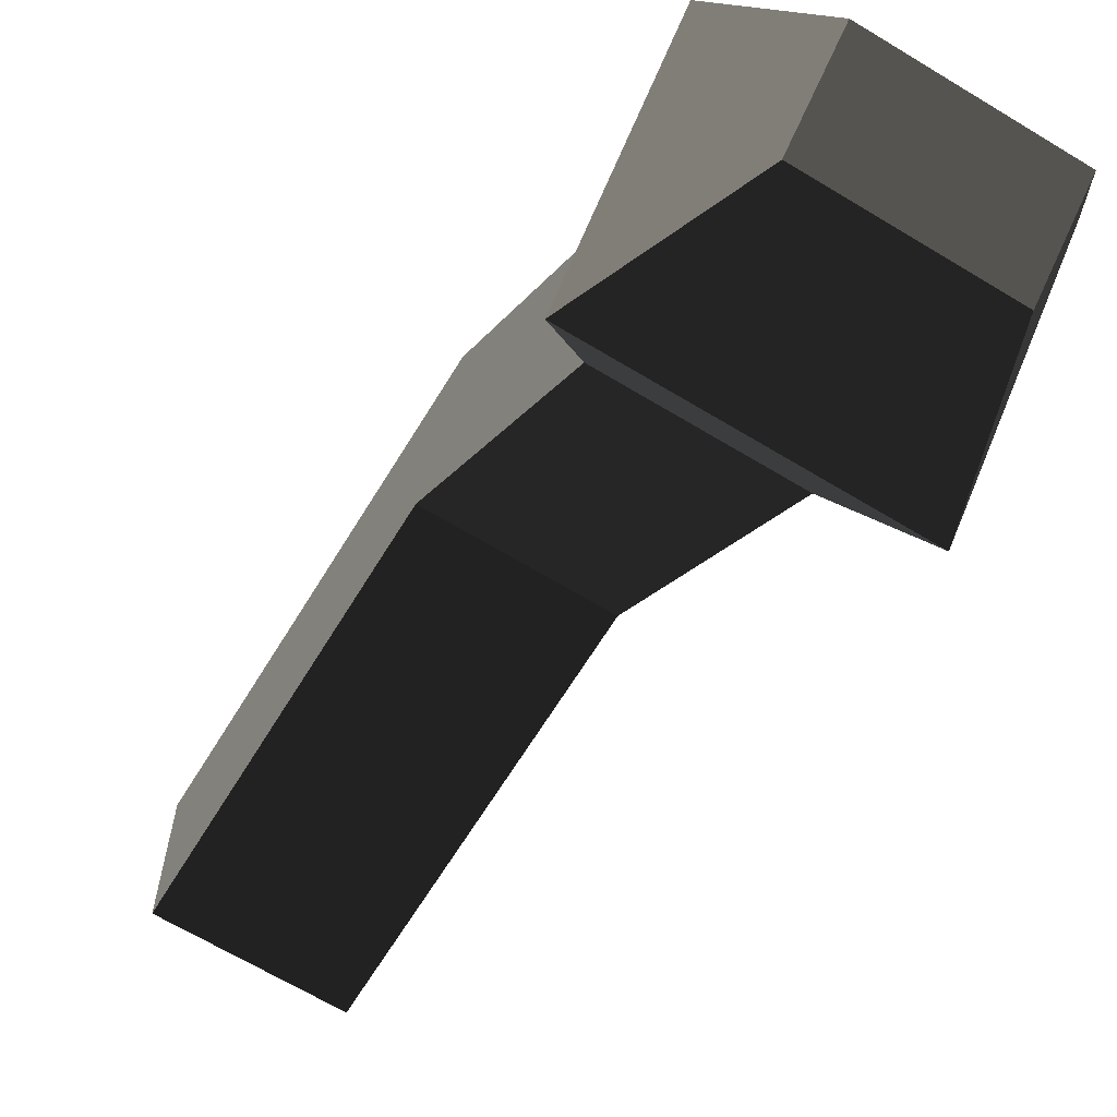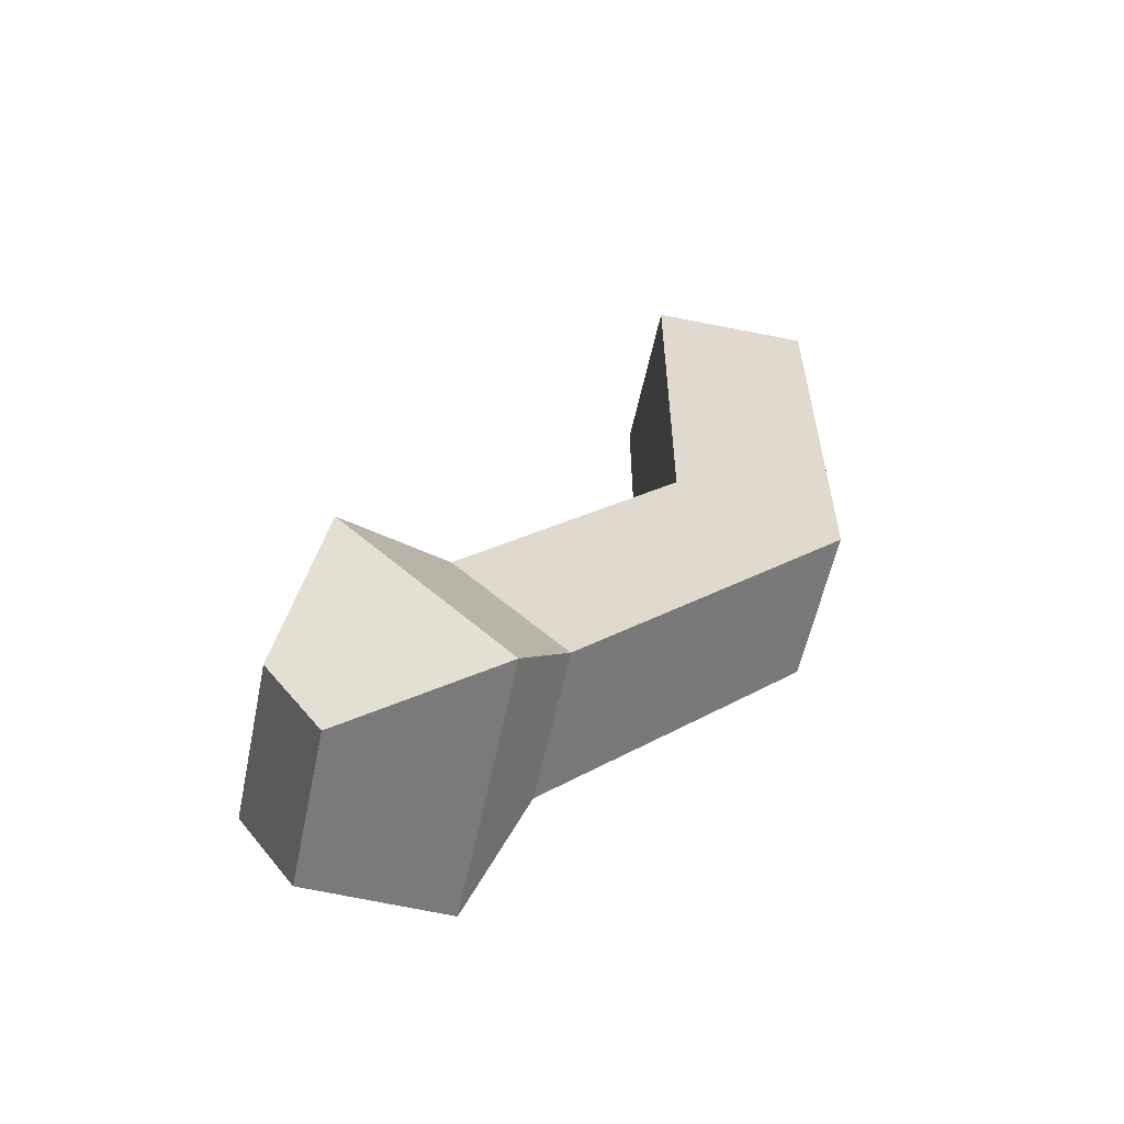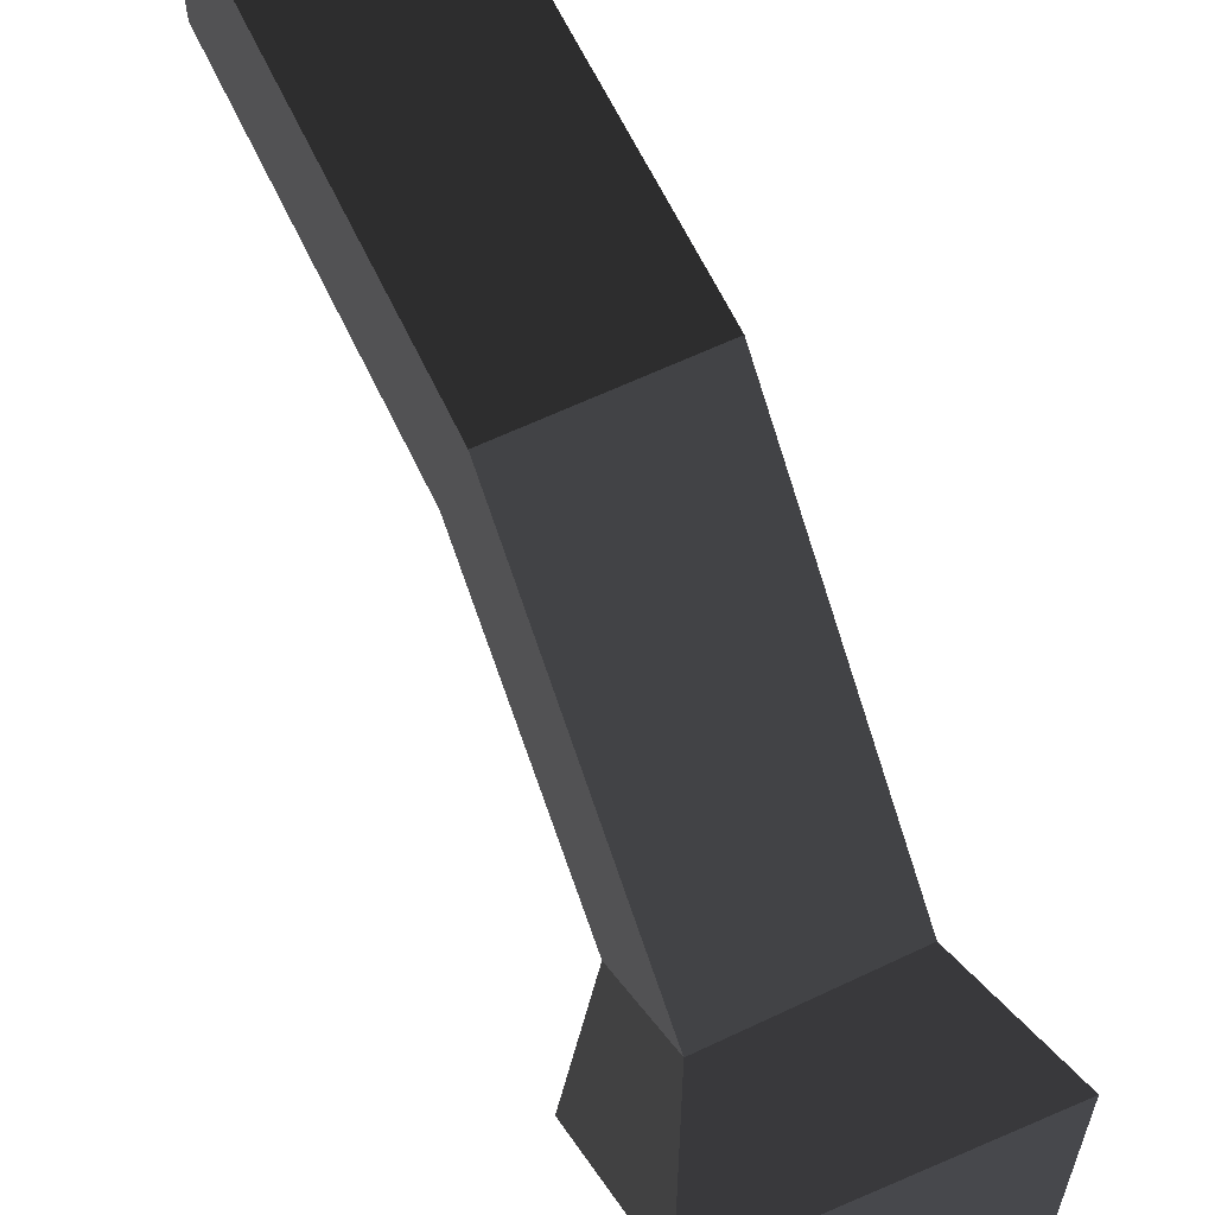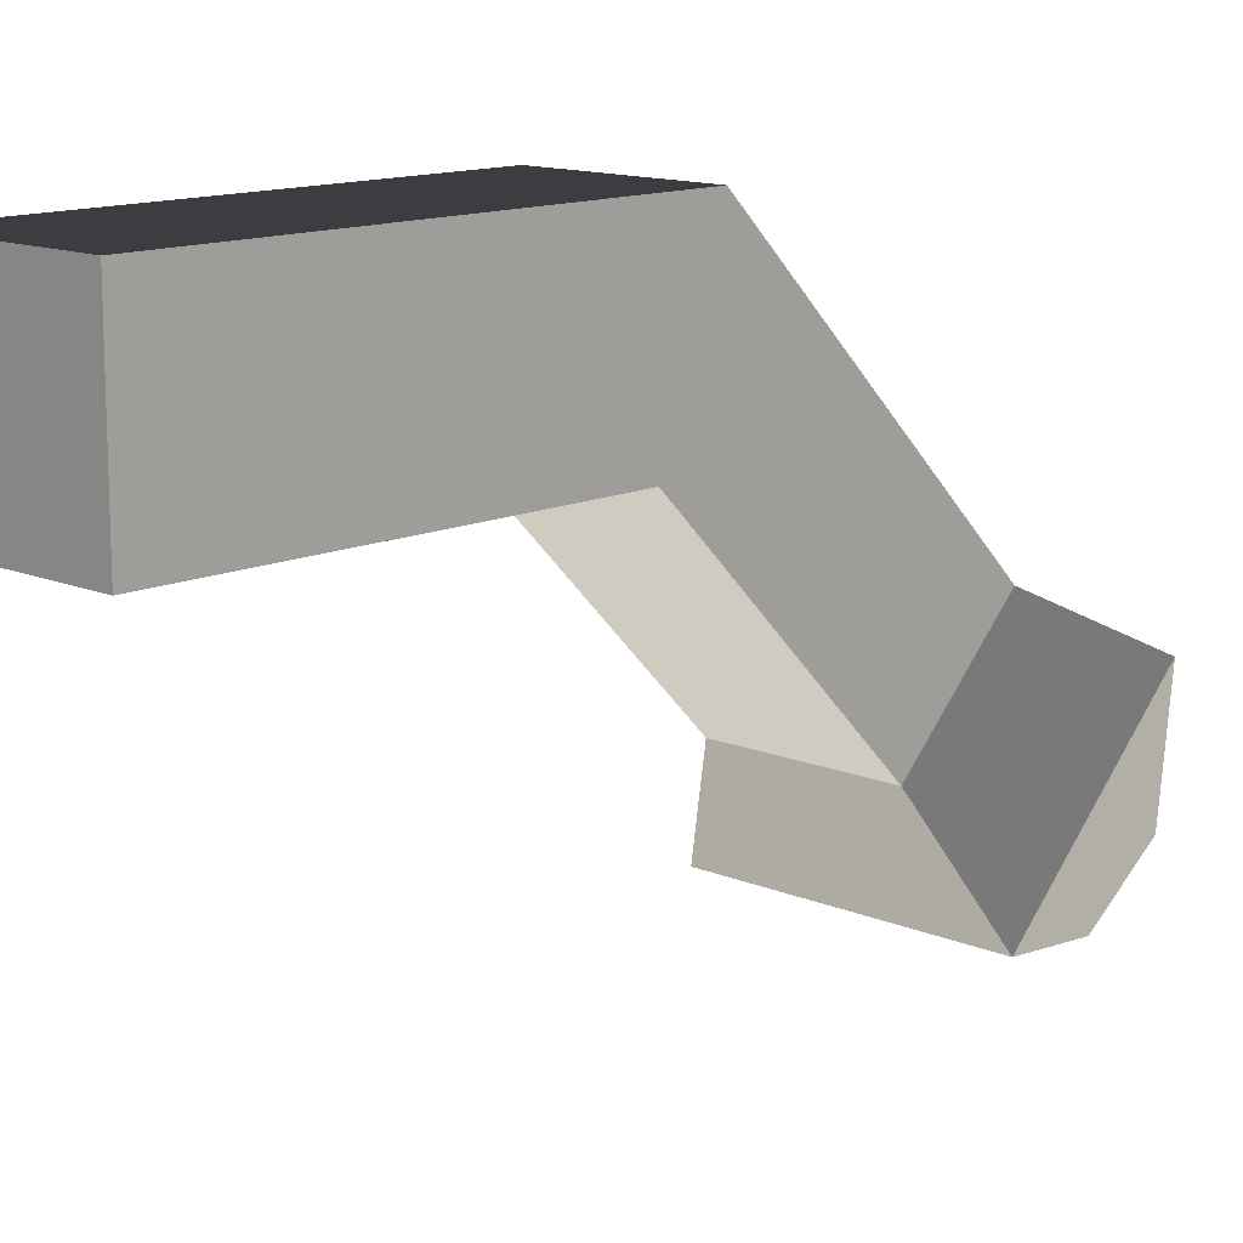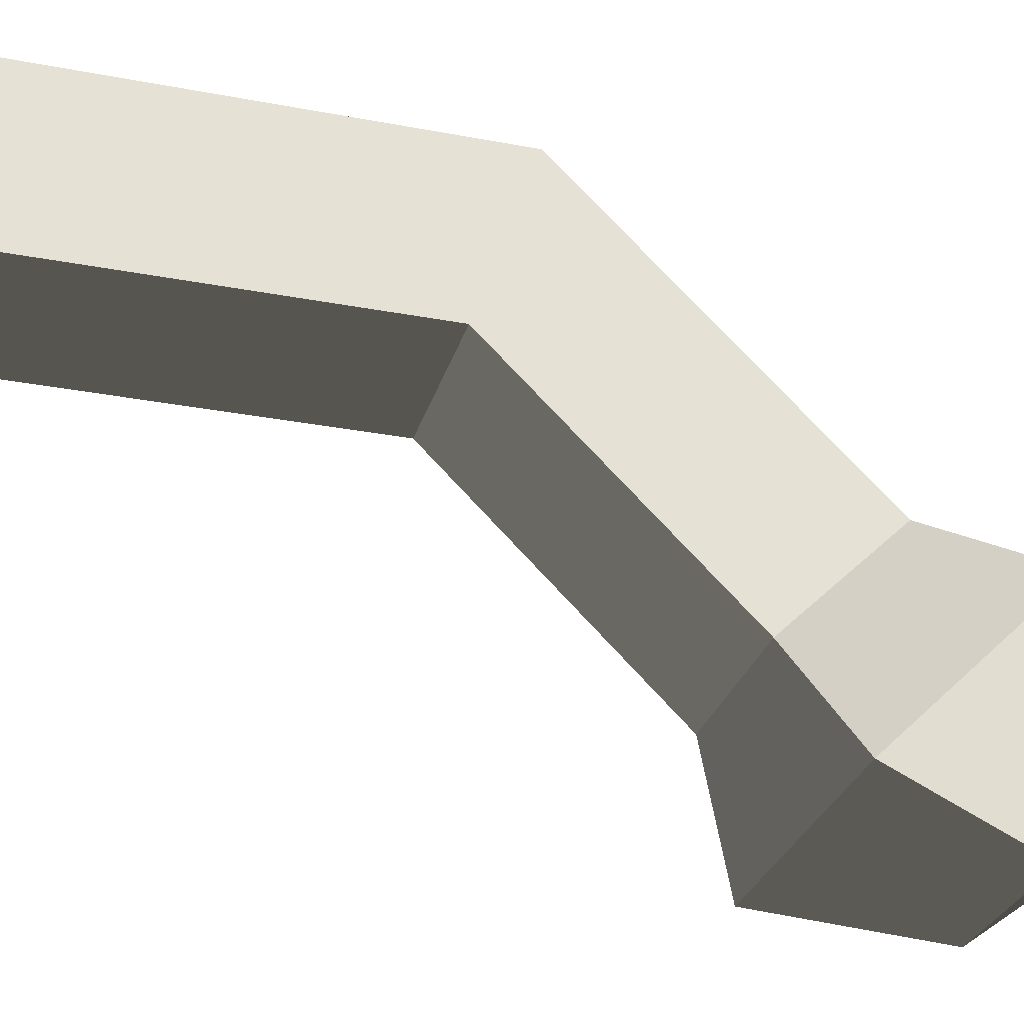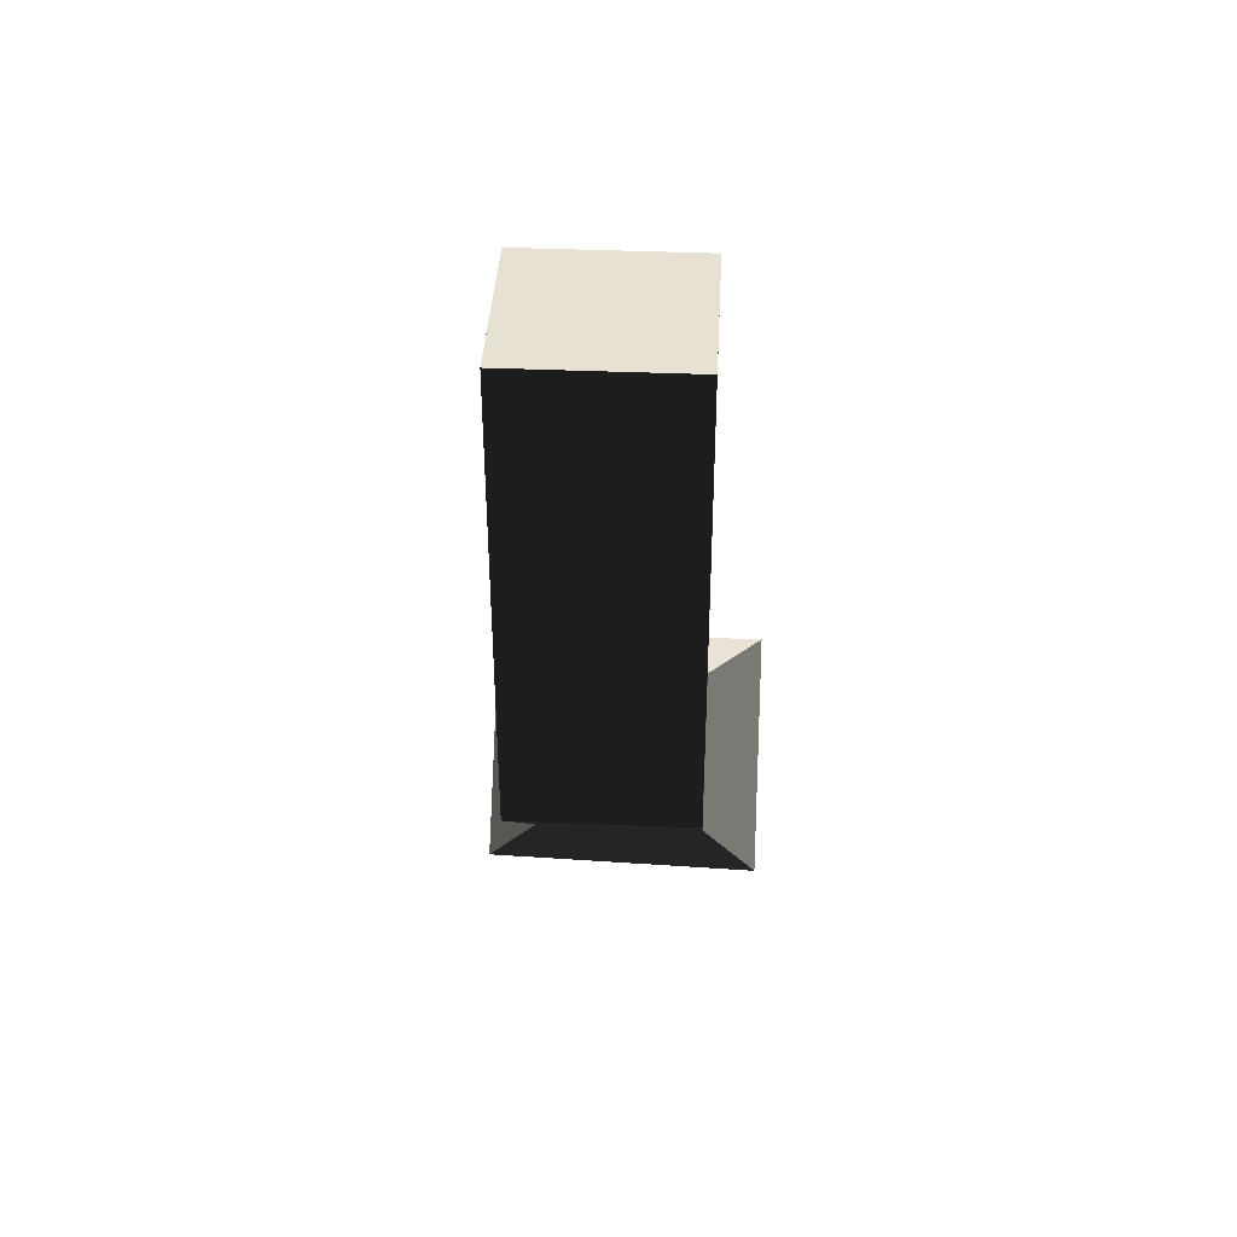
<metadata>
{"format":"obj","ext":"obj","renderer":"f3d","projection":"perspective","resolution":1024,"background":"white","views":[{"elev":-65.7,"azim":-31.4,"up":"+Z"},{"elev":-57.4,"azim":-101.8,"up":"+Y"},{"elev":64.0,"azim":-25.5,"up":"+Z"},{"elev":13.2,"azim":-136.0,"up":"+Z"},{"elev":-29.4,"azim":-105.7,"up":"+Z"},{"elev":39.4,"azim":3.0,"up":"+Y"}]}
</metadata>
<code>
o arm
v -0.25 0.5 0.5
v 0.5 0.5 0.5
v 0.5 -0.75 -0.75
v -0.25 -0.75 -0.75
v -0.25 0.75 -0.25
v 0.5 0.75 -0.25
v 0.5 -0.25 -1.25
v -0.25 -0.25 -1.25
v -0.25 0.75 -0.25
v 0.5 0.75 -0.25
v 0.5 1 0.5
v -0.25 1 0.5
v -0.25 2.5 -0.25
v 0.5 2.5 -0.25
v 0.5 2.5 0.5
v -0.25 2.5 0.5
v -0.5 -1.207 -1
v 0.75 -1.25 -1
v 0.75 -0.4571 -1.75
v -0.5 -0.4571 -1.75
v -0.25 -1.5 -1.664
v 0.5 -1.5 -1.664
v 0.5 -1.164 -1.914
v -0.25 -1.164 -1.914
f 4 3 2 1
f 7 8 5 6
f 8 4 1 5
f 3 7 6 2
f 10 6 5 9
f 11 2 6 10
f 12 1 2 11
f 9 5 1 12
f 14 10 9 13
f 15 11 10 14
f 16 12 11 15
f 13 9 12 16
f 16 15 14 13
f 18 3 4 17
f 19 7 3 18
f 20 8 7 19
f 17 4 8 20
f 22 18 17 21
f 23 19 18 22
f 24 20 19 23
f 21 17 20 24
f 24 23 22 21

</code>
